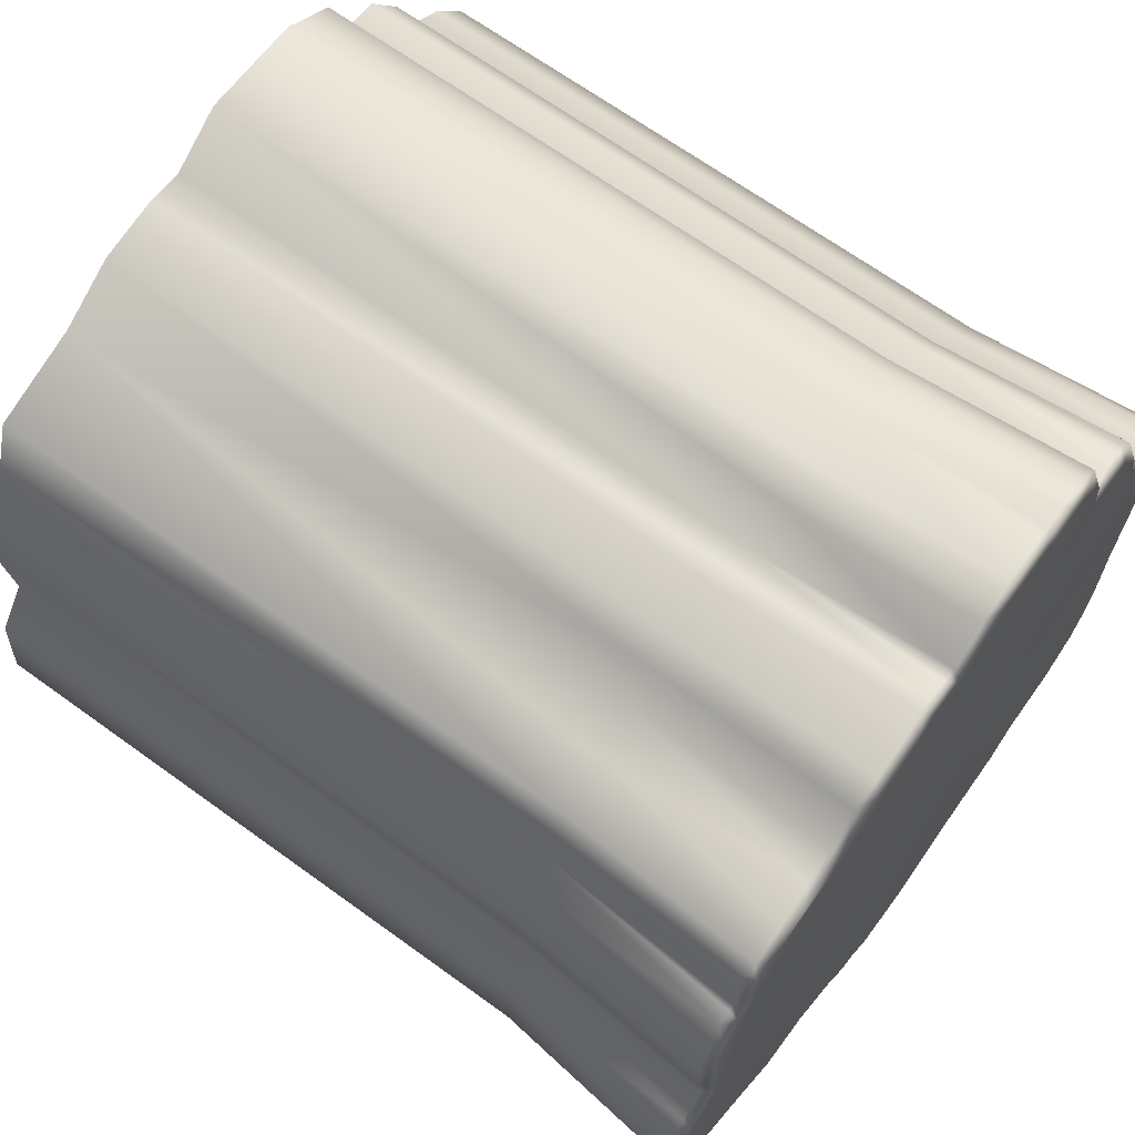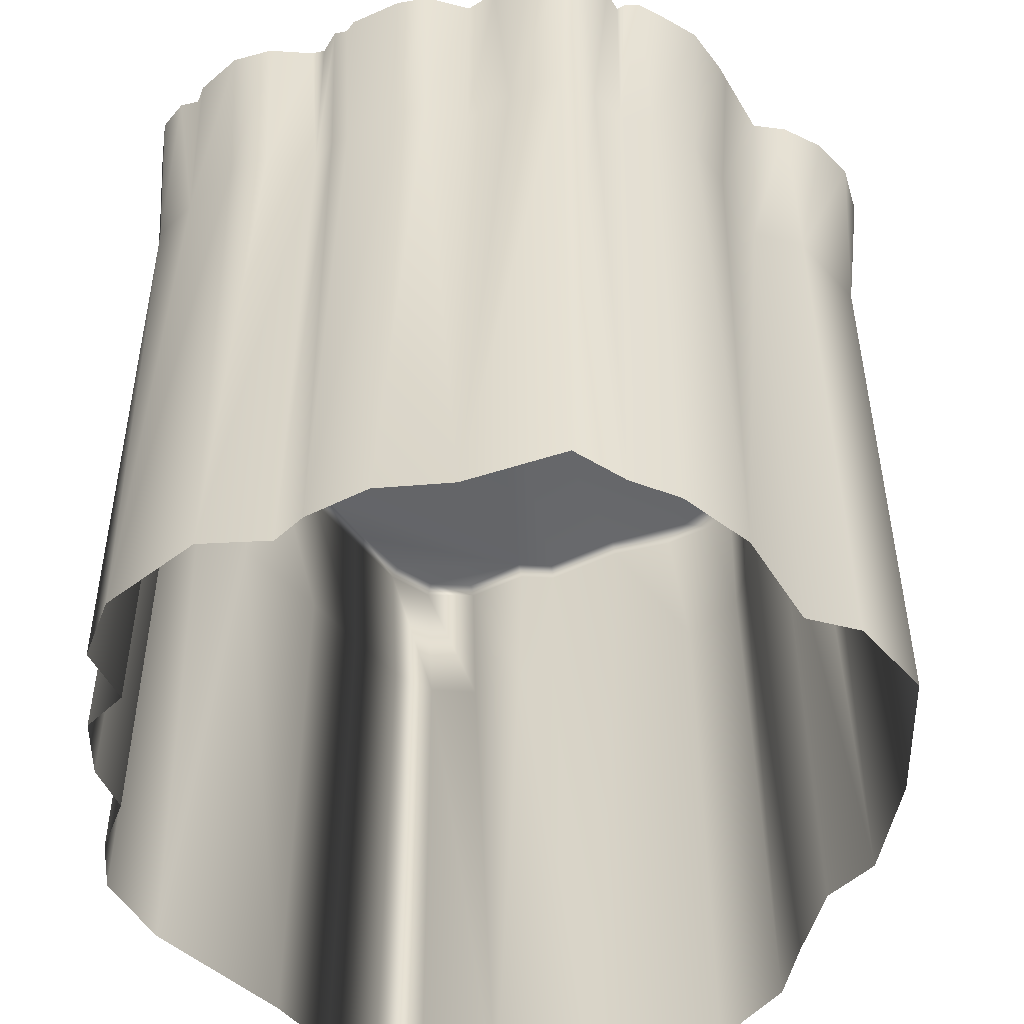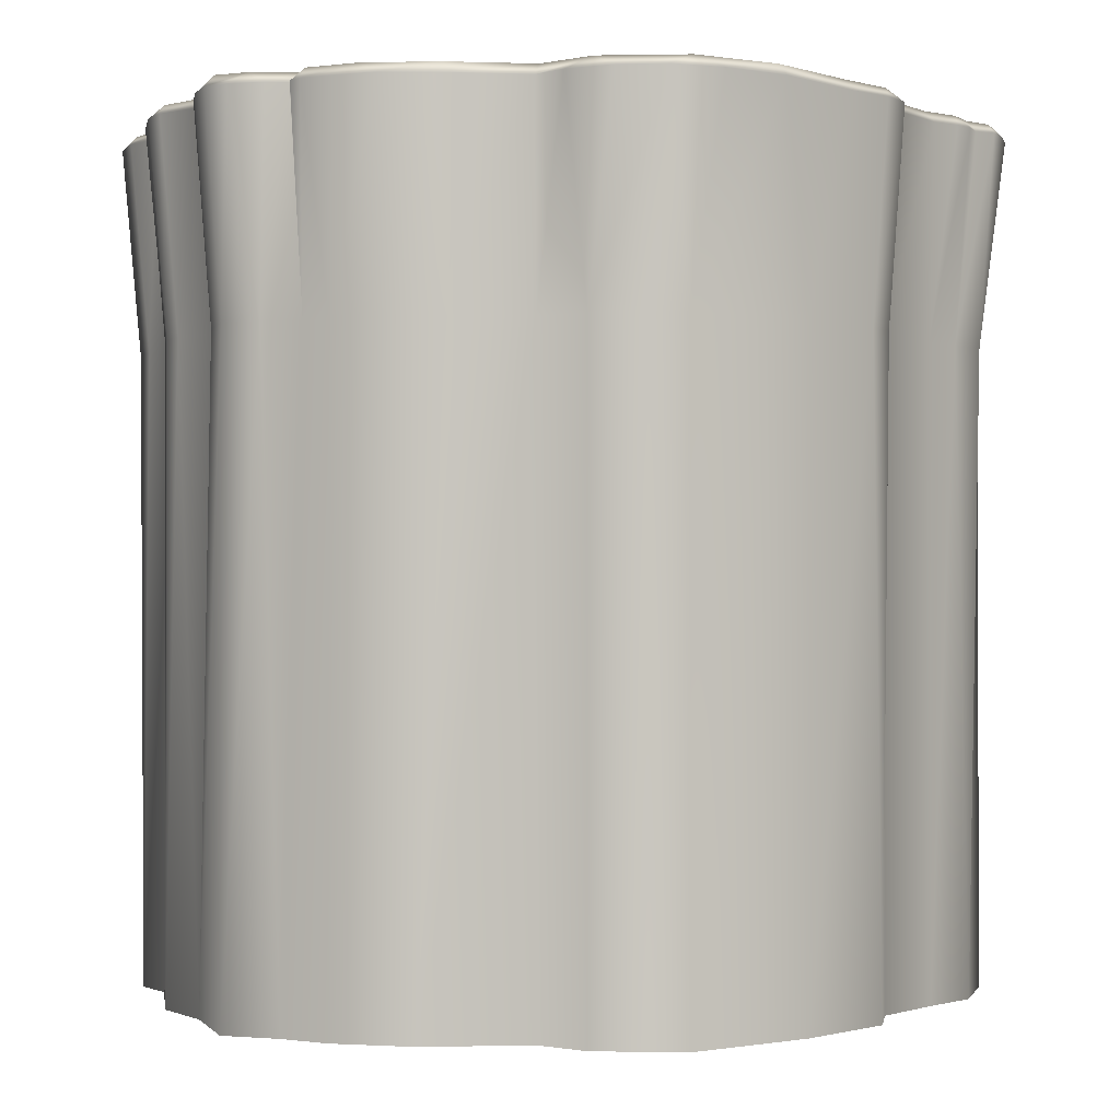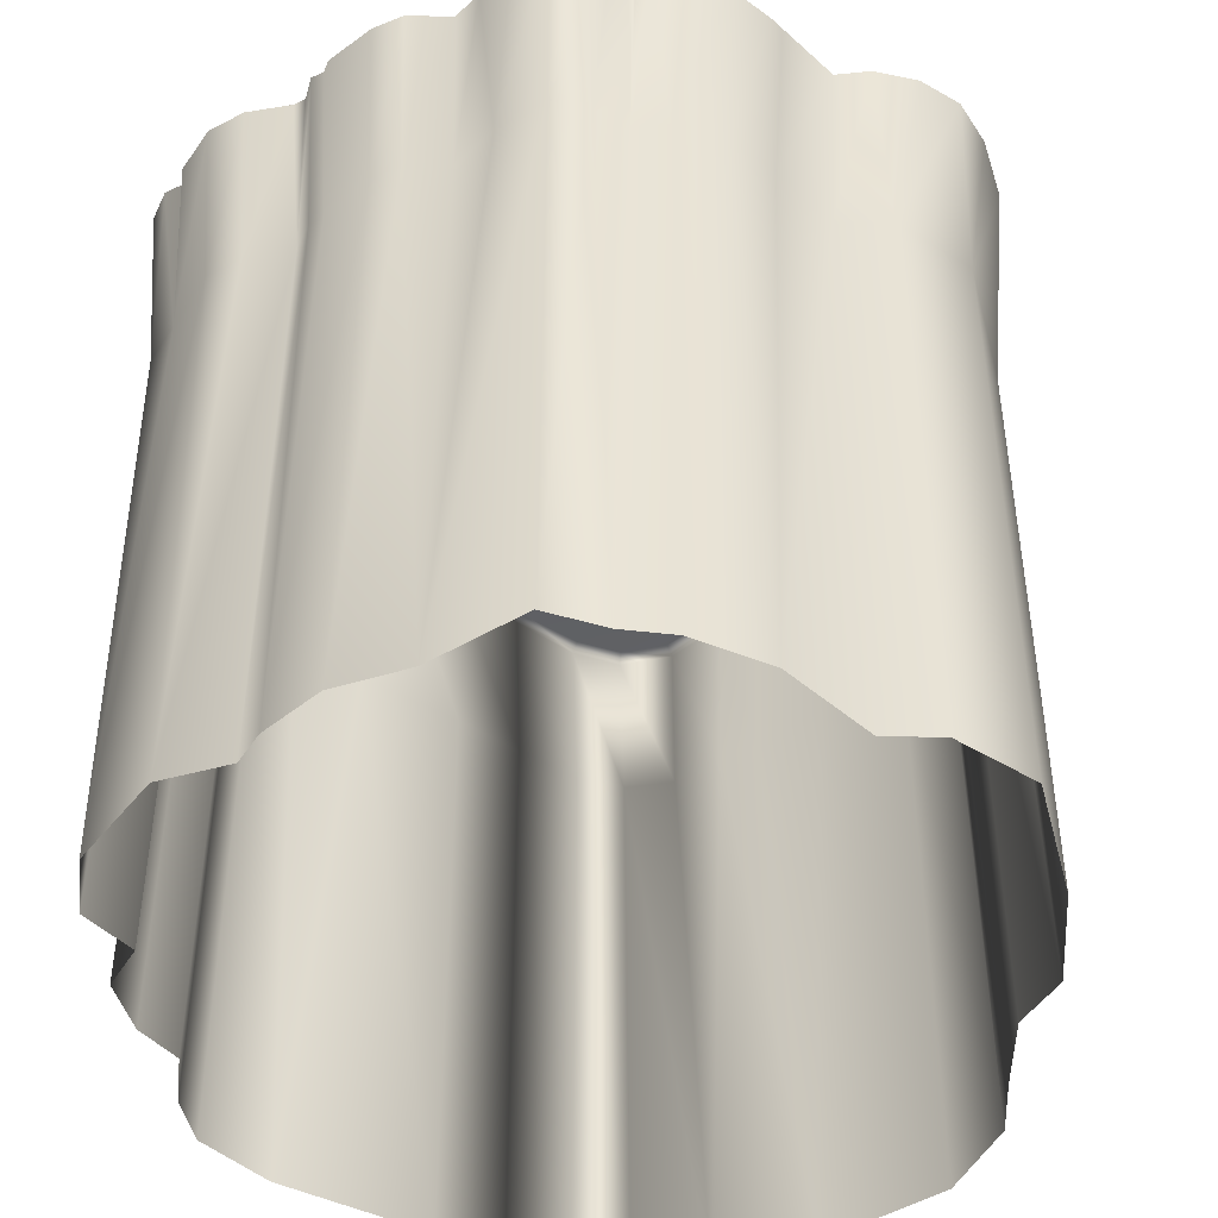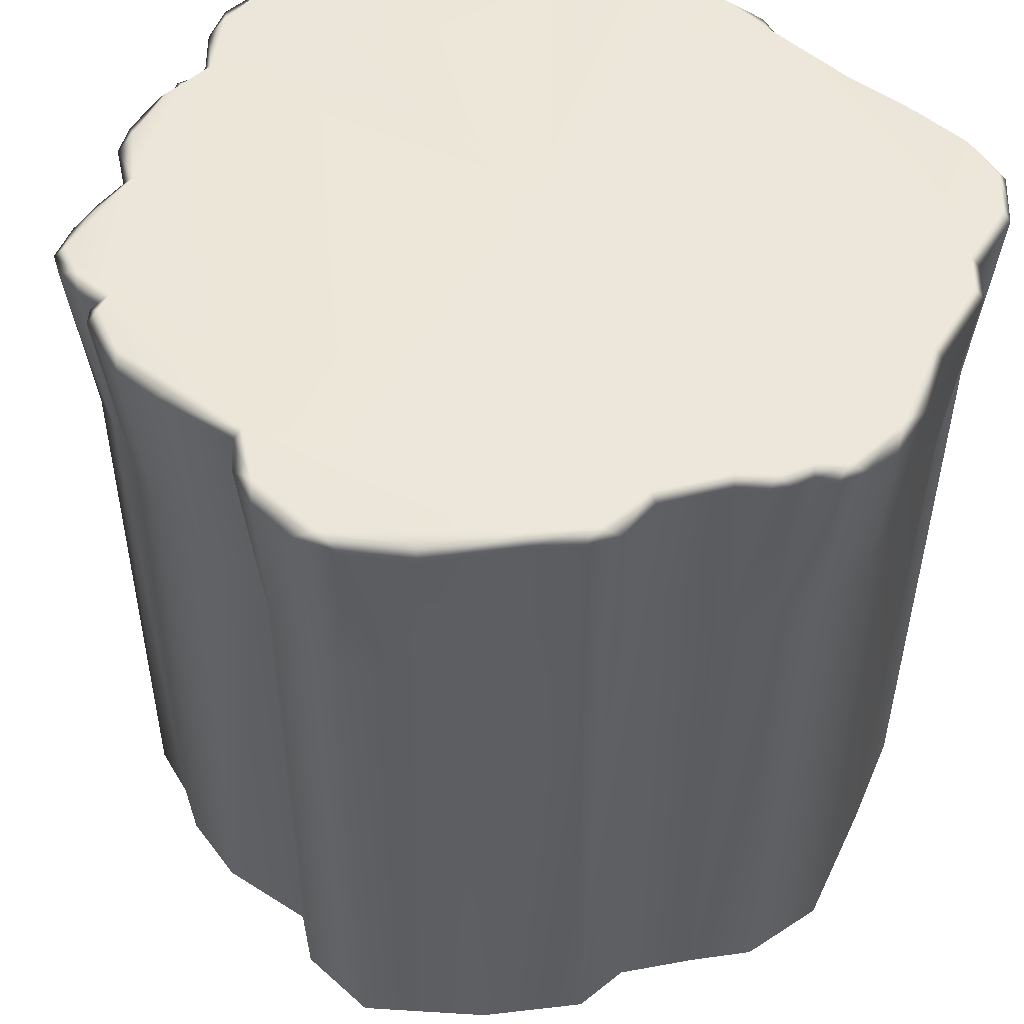
<metadata>
{"format":"obj","ext":"obj","renderer":"f3d","projection":"perspective","resolution":1024,"background":"white","views":[{"elev":67.2,"azim":126.0,"up":"+Z"},{"elev":-50.9,"azim":37.0,"up":"+Y"},{"elev":-0.9,"azim":90.3,"up":"+Y"},{"elev":-45.8,"azim":51.4,"up":"+Y"},{"elev":50.3,"azim":130.7,"up":"+Y"}]}
</metadata>
<code>
g cliffBase05
v -3.27 -0.1353 -4.017
v -3.71 -0.004174 -3.538
v -3.809 -0.1353 -3.593
v -4.02 -0.1353 -0.3664
v -3.865 -2.512 -1.196
v -4.04 -0.1353 -1.251
v -3.971 -2.512 0.1357
v -4.228 -0.1353 0.1202
v -3.865 -9.733 -1.196
v -4.205 -0.1353 0.6716
v -4.071 -0.1353 1.047
v -4.163 -9.733 0.6137
v -3.95 -2.512 1.092
v -4.187 -0.1353 1.235
v -4.222 -0.1353 1.646
v -4.04 -2.512 1.575
v -4.04 -9.733 1.575
v -3.99 -0.1353 1.985
v -3.635 -2.512 2.059
v -3.608 -0.1353 2.32
v -3.635 -9.733 2.059
v -3.197 -0.1353 2.533
v -3.059 -2.512 2.423
v -3.059 -9.733 2.423
v -3.143 -0.1353 2.933
v -2.933 -2.512 2.981
v -2.988 -0.1353 3.299
v -2.933 -9.733 2.981
v -2.74 -0.1353 3.645
v -2.526 -2.512 3.536
v -2.539 -0.1353 3.746
v -2.526 -9.733 3.536
v -2.046 -0.1353 3.787
v -1.957 -2.512 3.623
v -1.957 -9.733 3.623
v -1.918 -0.1353 4.49
v -1.835 -2.512 4.295
v -1.835 -9.733 4.295
v -1.536 -0.1353 4.872
v -1.469 -2.512 4.661
v -1.167 -0.1353 4.966
v -1.196 -9.733 4.697
v -0.9217 -2.512 4.732
v -0.9522 -0.1353 4.879
v -0.7711 -0.1353 4.993
v -0.174 -0.1353 5.053
v -0.1664 -2.512 4.835
v 0.2755 -0.1353 4.886
v 0.04859 -9.733 4.754
v 0.2636 -2.512 4.674
v 0.6892 -0.1353 4.527
v 0.7283 -2.512 4.302
v 0.8332 -0.1353 4.466
v 0.7283 -9.733 4.302
v 1.098 -0.1353 4.577
v 1.05 -2.512 4.379
v 1.24 -0.1353 4.51
v 1.155 -9.733 4.358
v 1.259 -2.512 4.337
v 1.393 -0.1353 4.557
v 2.006 -0.1353 4.434
v 1.919 -2.512 4.242
v 1.919 -9.733 4.242
v 2.354 -0.1353 4.26
v 2.252 -2.512 4.075
v 2.684 -0.1353 3.828
v 2.661 -9.733 3.781
v 2.568 -2.512 3.663
v 3.071 -0.1353 3.806
v 3.162 -2.512 3.606
v 3.539 -0.1353 3.733
v 3.966 -0.1353 3.581
v 3.794 -2.512 3.426
v 3.794 -9.733 3.426
v 4.122 -0.1353 3.338
v 3.985 -2.512 3.007
v 4.209 -0.1353 2.948
v 4.182 -0.1353 2.695
v 4.018 -9.733 2.789
v 4.051 -2.512 2.572
v 4.287 -0.1353 2.681
v 4.438 -0.1353 2.566
v 4.322 -2.512 2.282
v 4.596 -0.1353 2.204
v 4.322 -9.733 2.282
v 4.755 -0.1353 1.792
v 4.549 -2.512 1.714
v 4.744 -0.1353 1.222
v 4.538 -9.733 1.396
v 4.527 -2.512 1.078
v 4.719 -0.1353 1.032
v 4.617 -0.1353 0.2299
v 4.417 -2.512 0.2199
v 4.417 -9.733 0.2199
v 4.909 -0.1353 -0.06272
v 4.807 -2.512 -0.2921
v 5.139 -0.1353 -0.5478
v 4.807 -9.733 -0.2921
v 5.192 -0.1353 -1.09
v 4.87 -2.512 -1.305
v 4.989 -0.1353 -1.639
v 4.87 -9.733 -1.305
v 4.561 -0.1353 -2.273
v 3.959 -2.512 -2.521
v 3.716 -0.1353 -2.997
v 3.959 -9.733 -2.521
v 3.347 -0.1353 -3.404
v 3.203 -2.512 -3.256
v 2.995 -0.1353 -3.612
v 3.034 -9.733 -3.356
v 2.865 -2.512 -3.456
v 2.447 -0.1353 -3.612
v 2.342 -2.512 -3.456
v 2.342 -9.733 -3.456
v 1.775 -0.1353 -4.073
v 1.604 -2.512 -4.031
v 1.577 -0.1353 -4.353
v 1.604 -9.733 -4.031
v 1.383 -0.1353 -4.516
v 1.209 -2.512 -4.365
v 1.144 -0.1353 -4.609
v 1.038 -0.1353 -4.825
v 1.027 -9.733 -4.524
v 0.8463 -2.512 -4.683
v 0.7309 -0.1353 -4.965
v 0.3147 -0.1353 -5.053
v -0.0114 -2.512 -4.779
v -0.3386 -0.1353 -4.938
v -0.0114 -9.733 -4.779
v -1.088 -0.1353 -4.631
v -1.041 -2.512 -4.43
v -2.106 -0.1353 -4.458
v -1.528 -9.733 -4.347
v -2.015 -2.512 -4.265
v -2.471 -0.1353 -4.15
v -2.364 -2.512 -3.971
v -3.27 -0.1353 -4.017
v -2.75 -9.733 -3.952
v -3.086 -2.512 -3.866
v -3.809 -0.1353 -3.593
v -3.552 -2.512 -3.454
v -3.552 -9.733 -3.518
v -4.01 -0.1353 -3.004
v -3.777 -2.512 -2.894
v -3.777 -9.733 -2.894
v -4.028 -0.1353 -2.13
v -3.822 -2.512 -2.061
v -4.04 -0.1353 -1.251
v -3.822 -9.733 -2.061
v -3.865 -2.512 -1.196
v -3.865 -9.733 -1.196
v -2.471 -0.1353 -4.15
v -3.248 -0.004174 -3.922
v -3.27 -0.1353 -4.017
v -3.71 -0.004174 -3.538
v -2.425 -0.004174 -4.032
v -2.106 -0.1353 -4.458
v -2.054 -0.004174 -4.345
v -1.088 -0.1353 -4.631
v -1.055 -0.004174 -4.515
v -0.3386 -0.1353 -4.938
v 7.251e-06 -0.004174 1.535e-06
v 0.003806 -0.004174 -4.877
v 0.3147 -0.1353 -5.053
v 0.7309 -0.1353 -4.965
v 0.8213 -0.004174 -4.792
v 1.038 -0.1353 -4.825
v 1.144 -0.1353 -4.609
v 1.056 -0.004174 -4.515
v 1.383 -0.1353 -4.516
v 1.405 -0.004174 -4.341
v 1.577 -0.1353 -4.353
v 1.775 -0.1353 -4.073
v 1.689 -0.004174 -3.987
v 2.41 -0.004174 -3.492
v 2.447 -0.1353 -3.612
v 2.995 -0.1353 -3.612
v 3.116 -0.004174 -3.401
v 3.347 -0.1353 -3.404
v 3.716 -0.1353 -2.997
v 4.49 -0.004174 0.1867
v 0.7288 -0.004174 4.38
v 2.622 -0.004174 3.712
v 4.05 -0.004174 2.591
v 3.632 -0.004174 -2.911
v 4.561 -0.1353 -2.273
v 4.471 -0.004174 -2.192
v 4.989 -0.1353 -1.639
v 4.975 -0.004174 -1.329
v 5.192 -0.1353 -1.09
v 5.139 -0.1353 -0.5478
v 4.916 -0.004174 -0.3566
v 4.909 -0.1353 -0.06272
v 4.617 -0.1353 0.2299
v 4.719 -0.1353 1.032
v 4.612 -0.004174 1.139
v 4.744 -0.1353 1.222
v 4.755 -0.1353 1.792
v 4.56 -0.004174 1.965
v 4.596 -0.1353 2.204
v 4.438 -0.1353 2.566
v 4.291 -0.004174 2.528
v 4.287 -0.1353 2.681
v 4.182 -0.1353 2.695
v 4.209 -0.1353 2.948
v 4.049 -0.004174 3.116
v 4.122 -0.1353 3.338
v 3.966 -0.1353 3.581
v 3.887 -0.004174 3.482
v 3.539 -0.1353 3.733
v 3.284 -0.004174 3.651
v 3.071 -0.1353 3.806
v 2.684 -0.1353 3.828
v 2.354 -0.1353 4.26
v 2.121 -0.004174 4.242
v 2.006 -0.1353 4.434
v 1.393 -0.1353 4.557
v 1.163 -0.004174 4.414
v 1.399 -0.004174 4.433
v 1.24 -0.1353 4.51
v 1.098 -0.1353 4.577
v 0.8332 -0.1353 4.466
v 0.6892 -0.1353 4.527
v 0.2755 -0.1353 4.886
v 0.01181 -0.004174 4.856
v -0.174 -0.1353 5.053
v -0.7711 -0.1353 4.993
v -0.731 -0.004174 4.876
v -0.9522 -0.1353 4.879
v -0.9404 -0.004174 4.745
v -1.167 -0.1353 4.966
v -1.325 -0.004174 4.802
v -1.536 -0.1353 4.872
v -1.918 -0.1353 4.49
v -1.807 -0.004174 4.431
v -1.944 -0.004174 3.675
v -2.046 -0.1353 3.787
v -2.539 -0.1353 3.746
v -2.583 -0.004174 3.59
v -2.74 -0.1353 3.645
v -2.988 -0.1353 3.299
v -3.086 -0.004174 2.455
v -2.955 -0.004174 3.071
v -3.143 -0.1353 2.933
v -3.197 -0.1353 2.533
v -3.608 -0.1353 2.32
v -3.54 -0.004174 2.22
v -3.99 -0.1353 1.985
v -3.999 -0.004174 1.759
v -4.222 -0.1353 1.646
v -4.187 -0.1353 1.235
v -4.004 -0.004174 1.167
v -4.071 -0.1353 1.047
v -4.205 -0.1353 0.6716
v -4.085 -0.004174 0.6484
v -4.228 -0.1353 0.1202
v -4.003 -0.004174 -0.1004
v -4.02 -0.1353 -0.3664
v -4.04 -0.1353 -1.251
v -3.922 -0.004174 -1.328
v -4.028 -0.1353 -2.13
v -3.948 -0.004174 -2.225
v -4.01 -0.1353 -3.004
v -3.908 -0.004174 -2.991
v -3.71 -0.004174 -3.538
v -3.809 -0.1353 -3.593
g cliffBase05_0
f 3 2 1
f 6 5 4
f 5 7 4
f 4 7 8
f 5 9 7
f 8 7 10
f 10 7 11
f 9 12 7
f 7 13 11
f 7 12 13
f 11 13 14
f 14 13 15
f 13 12 16
f 13 16 15
f 12 17 16
f 15 16 18
f 16 17 19
f 16 19 18
f 18 19 20
f 17 21 19
f 20 19 22
f 19 21 23
f 19 23 22
f 21 24 23
f 22 23 25
f 23 24 26
f 23 26 25
f 25 26 27
f 24 28 26
f 27 26 29
f 26 28 30
f 26 30 29
f 29 30 31
f 28 32 30
f 31 30 33
f 30 32 34
f 30 34 33
f 32 35 34
f 33 34 36
f 34 35 37
f 34 37 36
f 35 38 37
f 36 37 39
f 37 38 40
f 37 40 39
f 39 40 41
f 38 42 40
f 40 43 41
f 40 42 43
f 41 43 44
f 44 43 45
f 45 43 46
f 43 42 47
f 43 47 46
f 46 47 48
f 42 49 47
f 47 50 48
f 47 49 50
f 48 50 51
f 50 49 52
f 50 52 51
f 51 52 53
f 49 54 52
f 53 52 55
f 52 54 56
f 52 56 55
f 55 56 57
f 54 58 56
f 56 59 57
f 56 58 59
f 57 59 60
f 60 59 61
f 59 58 62
f 59 62 61
f 58 63 62
f 61 62 64
f 62 63 65
f 62 65 64
f 64 65 66
f 63 67 65
f 65 68 66
f 65 67 68
f 66 68 69
f 68 70 69
f 68 67 70
f 69 70 71
f 71 70 72
f 70 67 73
f 70 73 72
f 67 74 73
f 72 73 75
f 73 74 76
f 73 76 75
f 75 76 77
f 77 76 78
f 74 79 76
f 76 80 78
f 76 79 80
f 78 80 81
f 81 80 82
f 80 79 83
f 80 83 82
f 82 83 84
f 79 85 83
f 84 83 86
f 83 85 87
f 83 87 86
f 86 87 88
f 85 89 87
f 87 90 88
f 87 89 90
f 88 90 91
f 91 90 92
f 90 89 93
f 90 93 92
f 89 94 93
f 92 93 95
f 93 94 96
f 93 96 95
f 95 96 97
f 94 98 96
f 97 96 99
f 96 98 100
f 96 100 99
f 99 100 101
f 98 102 100
f 101 100 103
f 100 102 104
f 100 104 103
f 103 104 105
f 102 106 104
f 105 104 107
f 104 106 108
f 104 108 107
f 107 108 109
f 106 110 108
f 108 111 109
f 108 110 111
f 109 111 112
f 111 110 113
f 111 113 112
f 110 114 113
f 112 113 115
f 113 114 116
f 113 116 115
f 115 116 117
f 114 118 116
f 117 116 119
f 116 118 120
f 116 120 119
f 119 120 121
f 121 120 122
f 118 123 120
f 120 124 122
f 120 123 124
f 122 124 125
f 125 124 126
f 124 123 127
f 124 127 126
f 126 127 128
f 123 129 127
f 128 127 130
f 127 129 131
f 127 131 130
f 130 131 132
f 129 133 131
f 131 134 132
f 131 133 134
f 132 134 135
f 134 133 136
f 134 136 135
f 135 136 137
f 133 138 136
f 136 139 137
f 136 138 139
f 137 139 140
f 139 138 141
f 139 141 140
f 138 142 141
f 140 141 143
f 141 142 144
f 141 144 143
f 142 145 144
f 143 144 146
f 144 145 147
f 144 147 146
f 146 147 148
f 145 149 147
f 147 150 148
f 147 149 150
f 149 151 150
f 154 153 152
f 155 153 154
f 153 155 156
f 153 156 152
f 152 156 157
f 156 158 157
f 157 158 159
f 158 160 159
f 159 160 161
f 162 160 158
f 156 162 158
f 160 163 161
f 162 163 160
f 161 163 164
f 164 163 165
f 163 166 165
f 163 162 166
f 165 166 167
f 167 166 168
f 166 169 168
f 162 169 166
f 168 169 170
f 169 162 171
f 169 171 170
f 170 171 172
f 172 171 173
f 162 174 171
f 171 174 173
f 162 175 174
f 173 174 176
f 174 175 176
f 176 175 177
f 175 178 177
f 177 178 179
f 179 178 180
f 178 175 181
f 162 181 175
f 162 182 181
f 183 181 182
f 181 183 184
f 185 178 181
f 178 185 180
f 180 185 186
f 185 187 186
f 186 187 188
f 187 189 188
f 185 189 187
f 188 189 190
f 190 189 191
f 189 185 192
f 189 192 191
f 185 181 192
f 191 192 193
f 193 192 194
f 192 181 194
f 194 181 195
f 181 196 195
f 195 196 197
f 197 196 198
f 196 199 198
f 181 199 196
f 198 199 200
f 200 199 201
f 199 181 202
f 199 202 201
f 201 202 203
f 203 202 204
f 181 184 202
f 202 184 204
f 204 184 205
f 184 206 205
f 205 206 207
f 207 206 208
f 206 184 209
f 206 209 208
f 208 209 210
f 184 183 209
f 209 211 210
f 209 183 211
f 210 211 212
f 212 211 213
f 211 183 213
f 213 183 214
f 183 215 214
f 214 215 216
f 216 215 217
f 215 183 218
f 218 183 182
f 215 219 217
f 219 215 218
f 217 219 220
f 219 218 220
f 220 218 221
f 221 218 222
f 218 182 222
f 222 182 223
f 223 182 224
f 182 225 224
f 224 225 226
f 226 225 227
f 182 162 225
f 225 228 227
f 162 228 225
f 227 228 229
f 228 230 229
f 162 230 228
f 229 230 231
f 230 162 232
f 230 232 231
f 231 232 233
f 233 232 234
f 162 235 232
f 232 235 234
f 235 162 236
f 234 235 237
f 235 236 237
f 237 236 238
f 236 239 238
f 238 239 240
f 240 239 241
f 239 236 242
f 236 162 242
f 239 243 241
f 239 242 243
f 241 243 244
f 244 243 245
f 243 242 245
f 245 242 246
f 242 247 246
f 162 247 242
f 246 247 248
f 247 249 248
f 247 162 249
f 248 249 250
f 250 249 251
f 249 252 251
f 162 252 249
f 251 252 253
f 253 252 254
f 252 255 254
f 162 255 252
f 254 255 256
f 162 257 255
f 255 257 256
f 256 257 258
f 258 257 259
f 257 162 156
f 257 260 259
f 156 260 257
f 259 260 261
f 260 262 261
f 156 262 260
f 261 262 263
f 262 156 264
f 262 264 263
f 156 265 264
f 263 264 266
f 264 265 266

</code>
